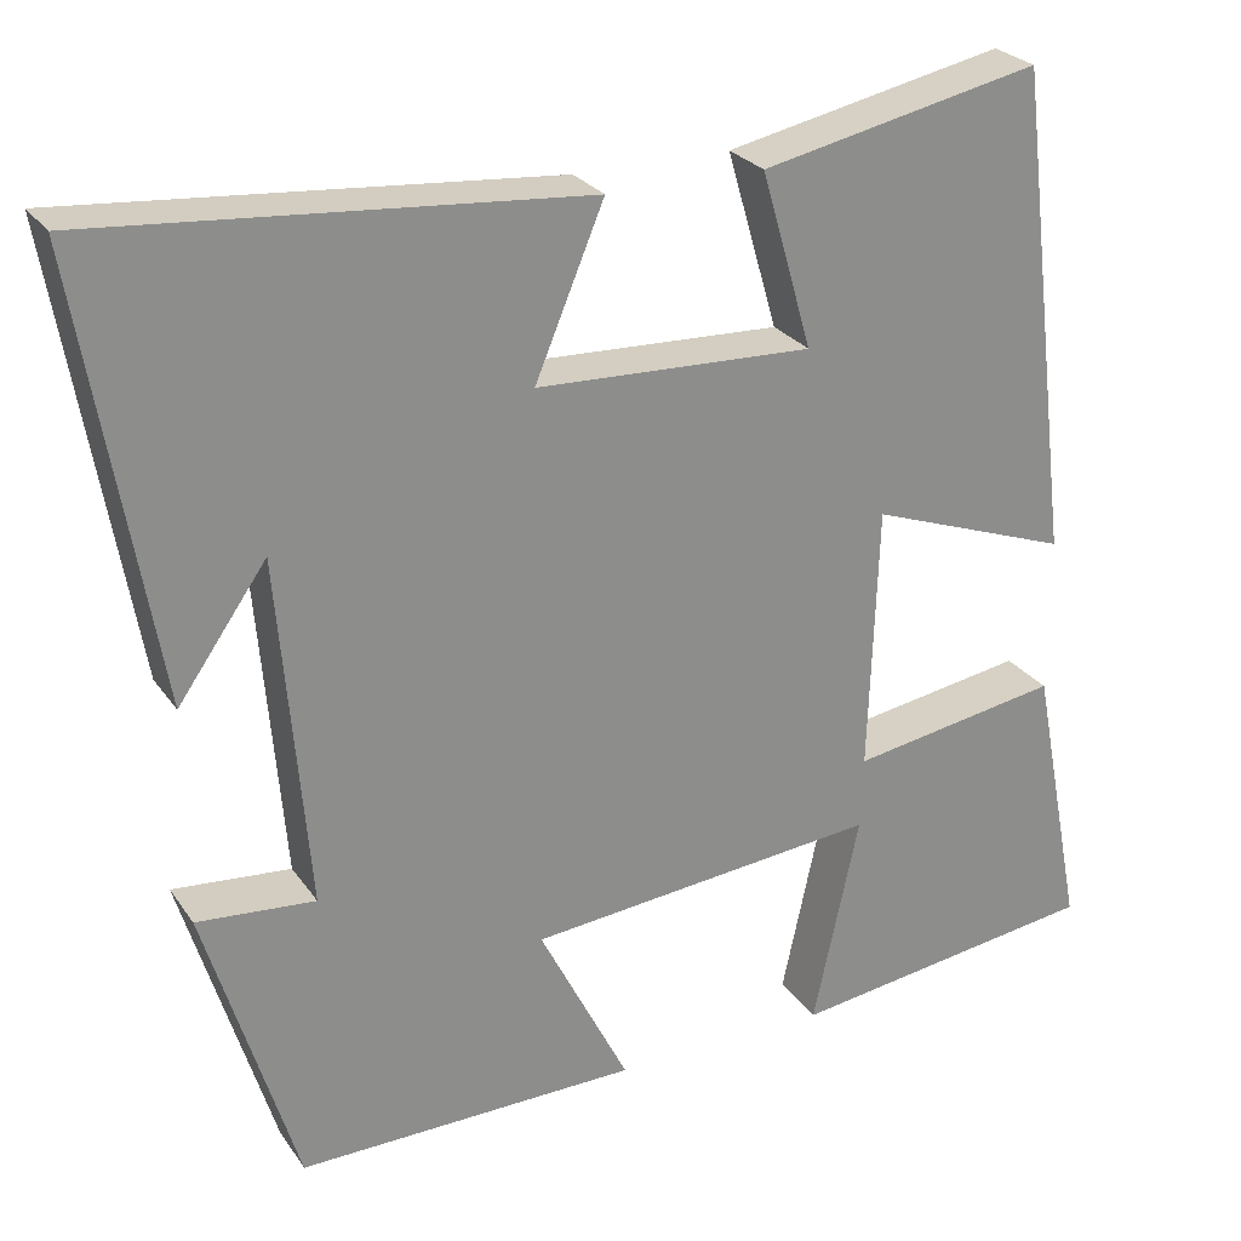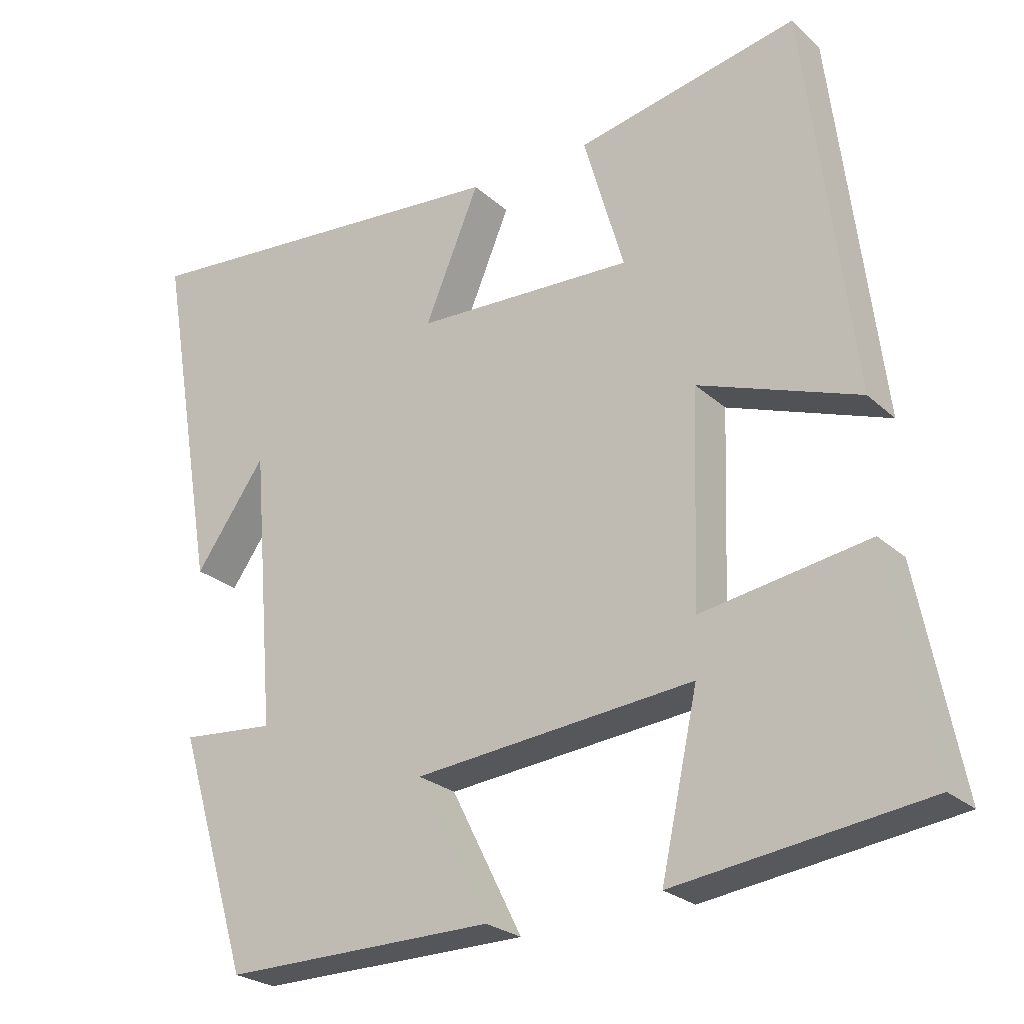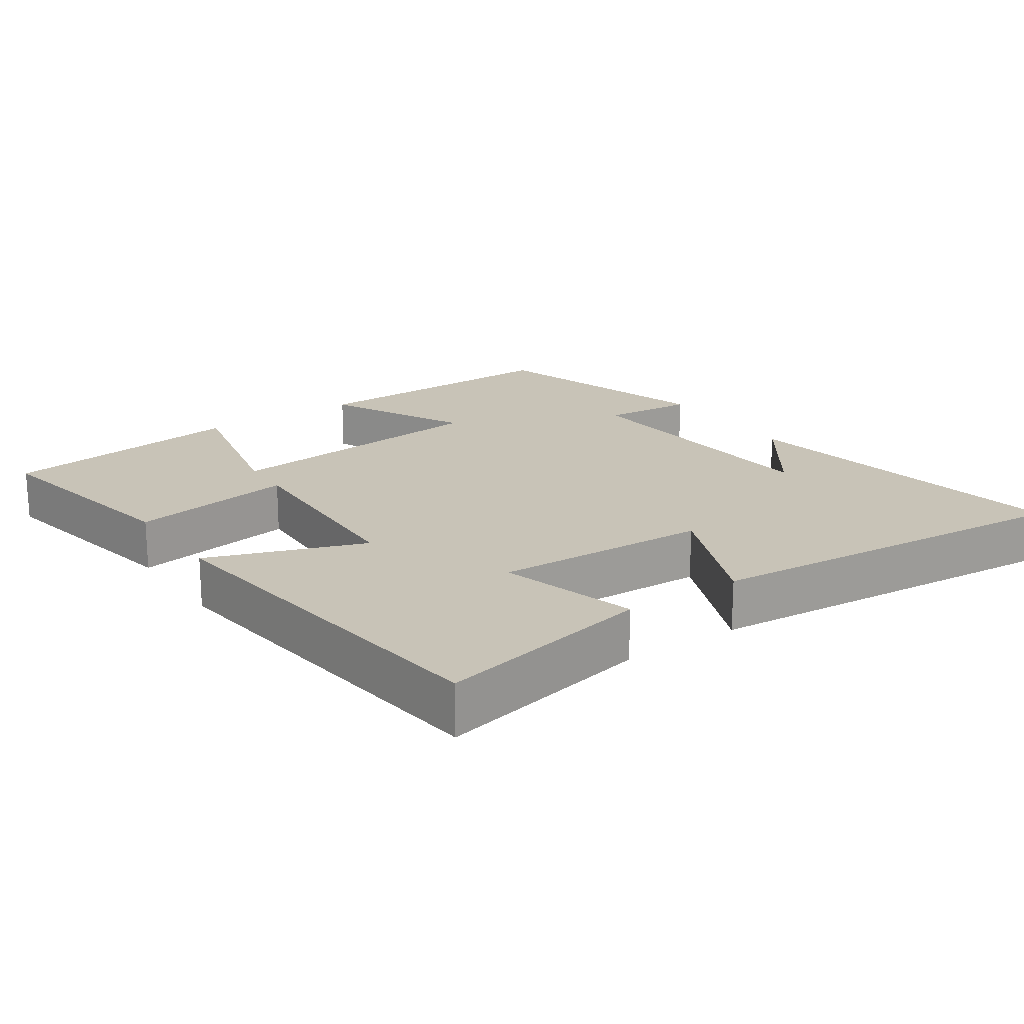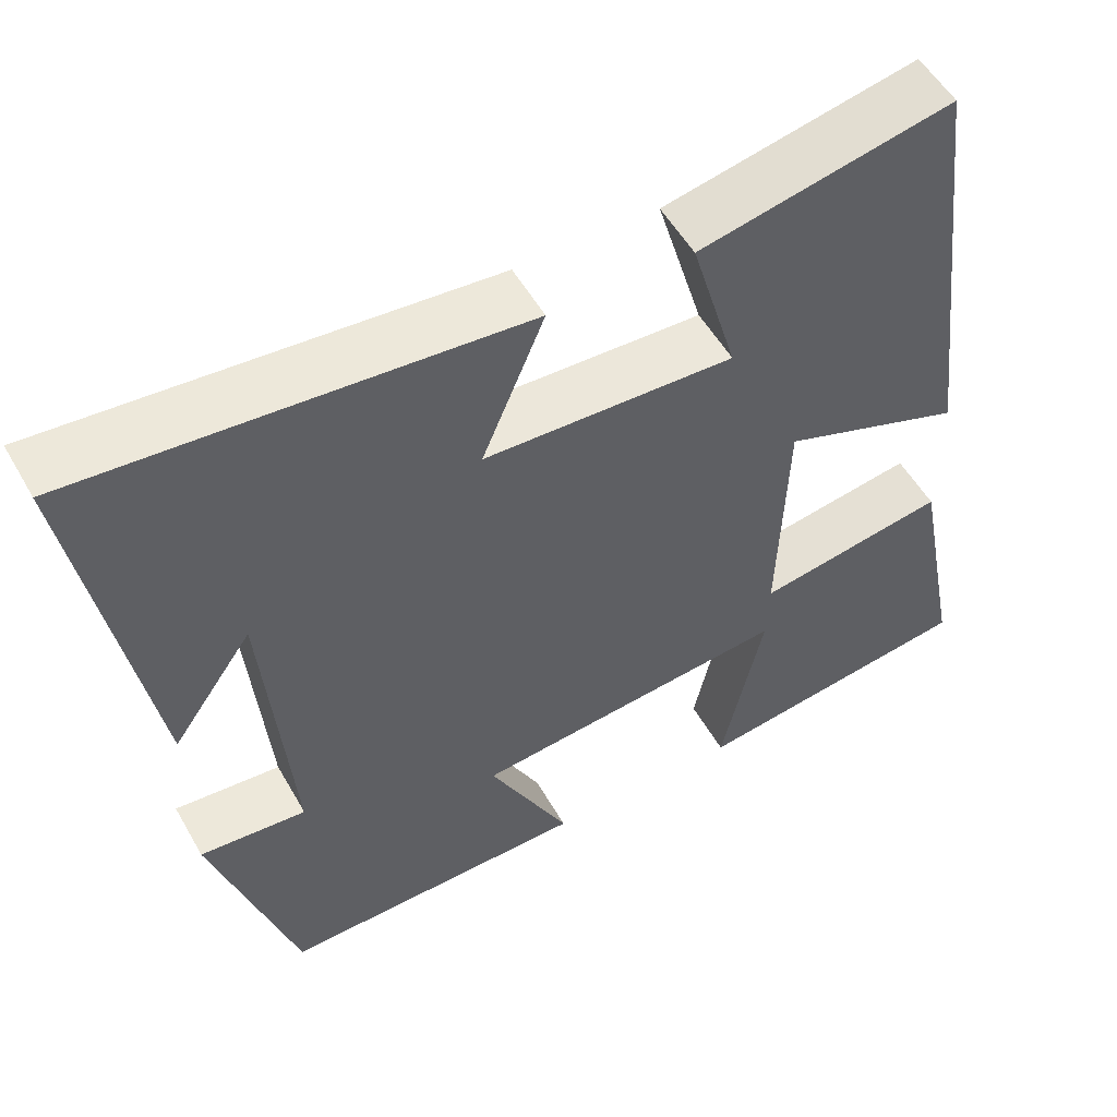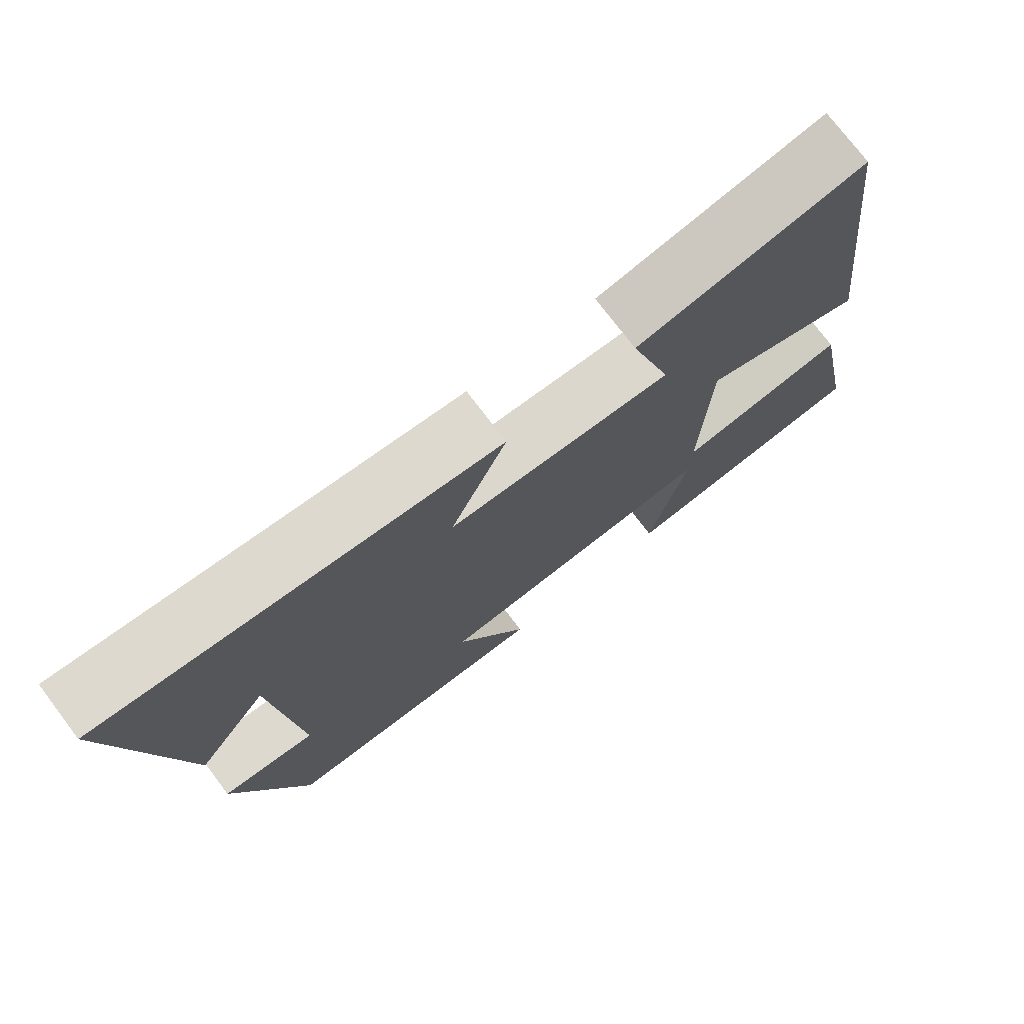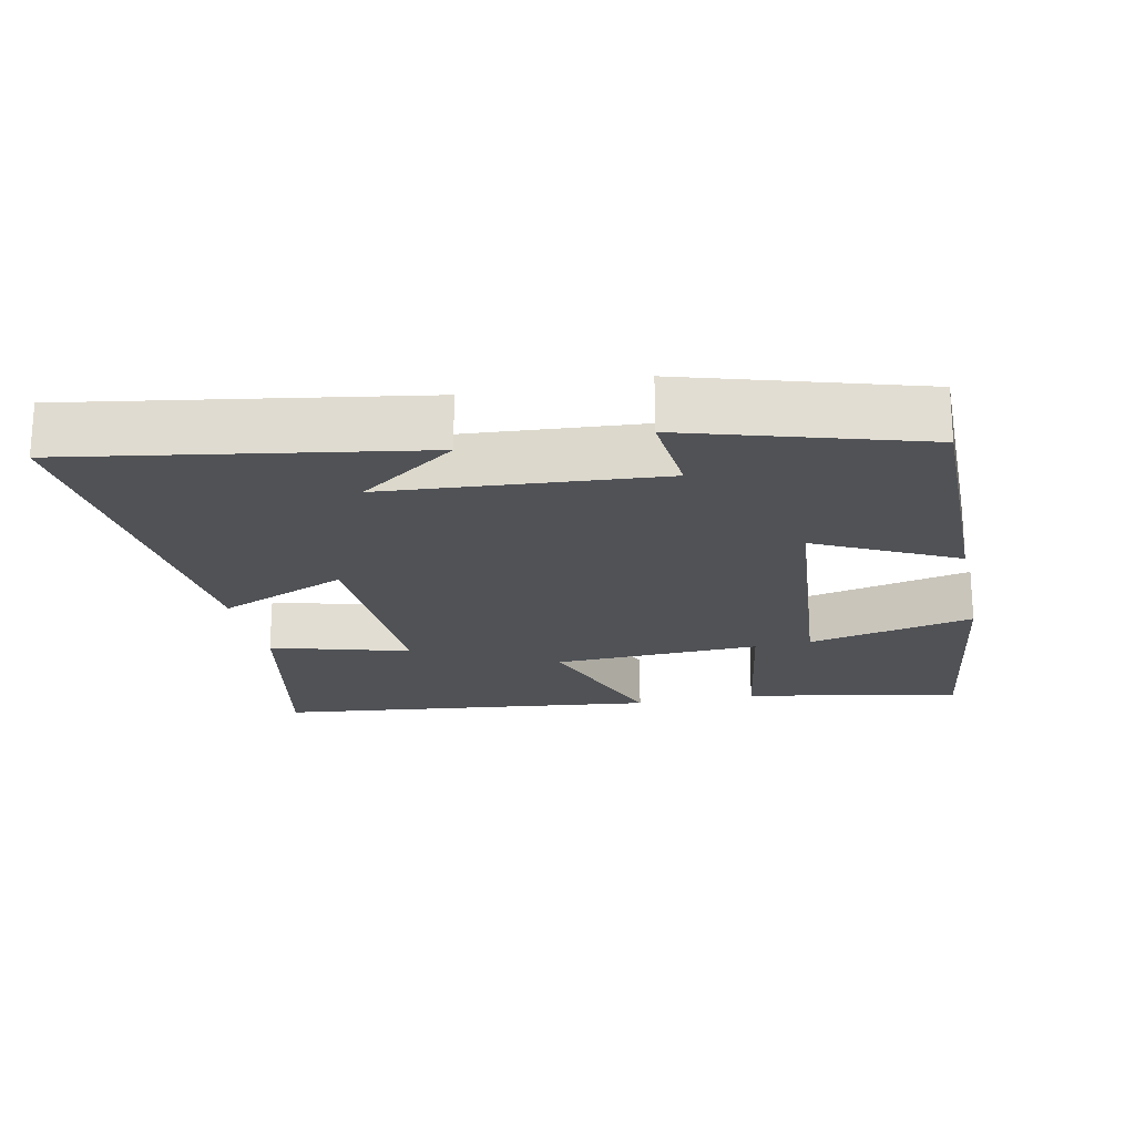
<metadata>
{"format":"obj","ext":"obj","renderer":"f3d","projection":"perspective","resolution":1024,"background":"white","views":[{"elev":26.0,"azim":153.1,"up":"+Z"},{"elev":-24.9,"azim":-144.9,"up":"+Z"},{"elev":19.7,"azim":-34.3,"up":"+Y"},{"elev":53.7,"azim":150.8,"up":"+Z"},{"elev":75.1,"azim":142.9,"up":"+Z"},{"elev":-20.9,"azim":102.2,"up":"+Y"}]}
</metadata>
<code>
v 0.583 0.07 0.545
v 0.5 0.07 0.059
v 0.402 0.07 0.198
v 0.37 0.07 -0.188
v 0.5 0.07 -0.177
v 0.4 0.07 -0.505
v 0.024 0.07 -0.5
v 0.123 0.07 -0.304
v -0.265 0.07 -0.266
v -0.214 0.07 -0.5
v -0.559 0.07 -0.453
v -0.5 0.07 -0.149
v -0.268 0.07 -0.187
v -0.278 0.07 0.105
v -0.5 0.07 0.025
v -0.434 0.07 0.565
v -0.126 0.07 0.5
v -0.182 0.07 0.306
v 0.122 0.07 0.318
v 0.046 0.07 0.5
v 0.583 0 0.545
v 0.5 0 0.059
v 0.402 0 0.198
v 0.37 0 -0.188
v 0.5 0 -0.177
v 0.4 0 -0.505
v 0.024 0 -0.5
v 0.123 0 -0.304
v -0.265 0 -0.266
v -0.214 0 -0.5
v -0.559 0 -0.453
v -0.5 0 -0.149
v -0.268 0 -0.187
v -0.278 0 0.105
v -0.5 0 0.025
v -0.434 0 0.565
v -0.126 0 0.5
v -0.182 0 0.306
v 0.122 0 0.318
v 0.046 0 0.5
f 19 20 1
f 15 16 17 18
f 14 15 18 19
f 13 14 19 1
f 9 10 11 12
f 8 9 12 13
f 5 6 7 8
f 4 5 8
f 3 4 8 13
f 1 2 3
f 1 3 13
f 21 40 39
f 38 37 36 35
f 39 38 35 34
f 21 39 34 33
f 32 31 30 29
f 33 32 29 28
f 28 27 26 25
f 28 25 24
f 33 28 24 23
f 23 22 21
f 33 23 21
f 1 21 22 2
f 2 22 23 3
f 3 23 24 4
f 4 24 25 5
f 5 25 26 6
f 6 26 27 7
f 7 27 28 8
f 8 28 29 9
f 9 29 30 10
f 10 30 31 11
f 11 31 32 12
f 12 32 33 13
f 13 33 34 14
f 14 34 35 15
f 15 35 36 16
f 16 36 37 17
f 17 37 38 18
f 18 38 39 19
f 19 39 40 20
f 20 40 21 1

</code>
